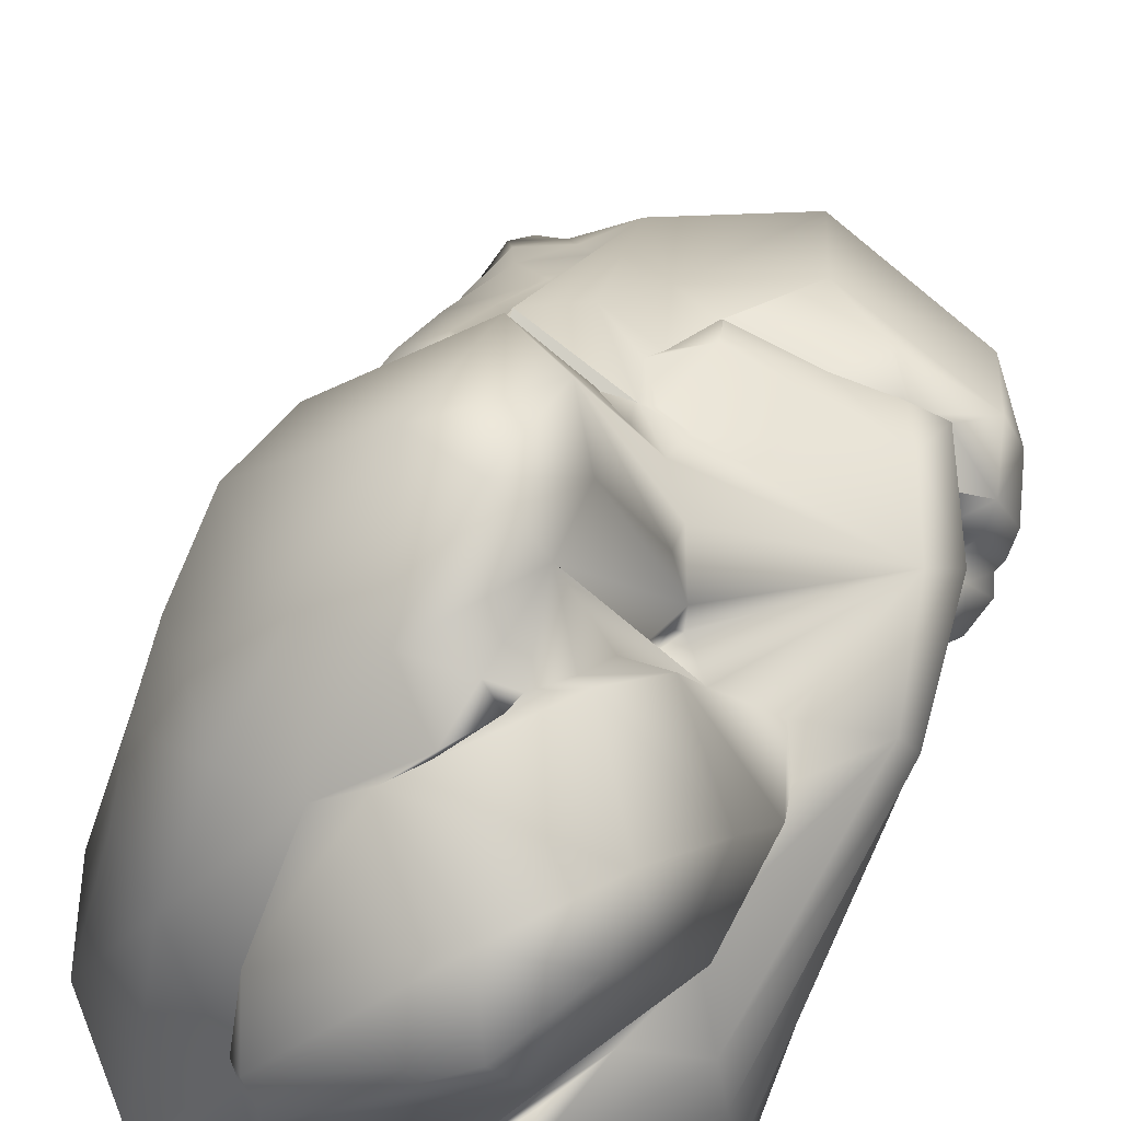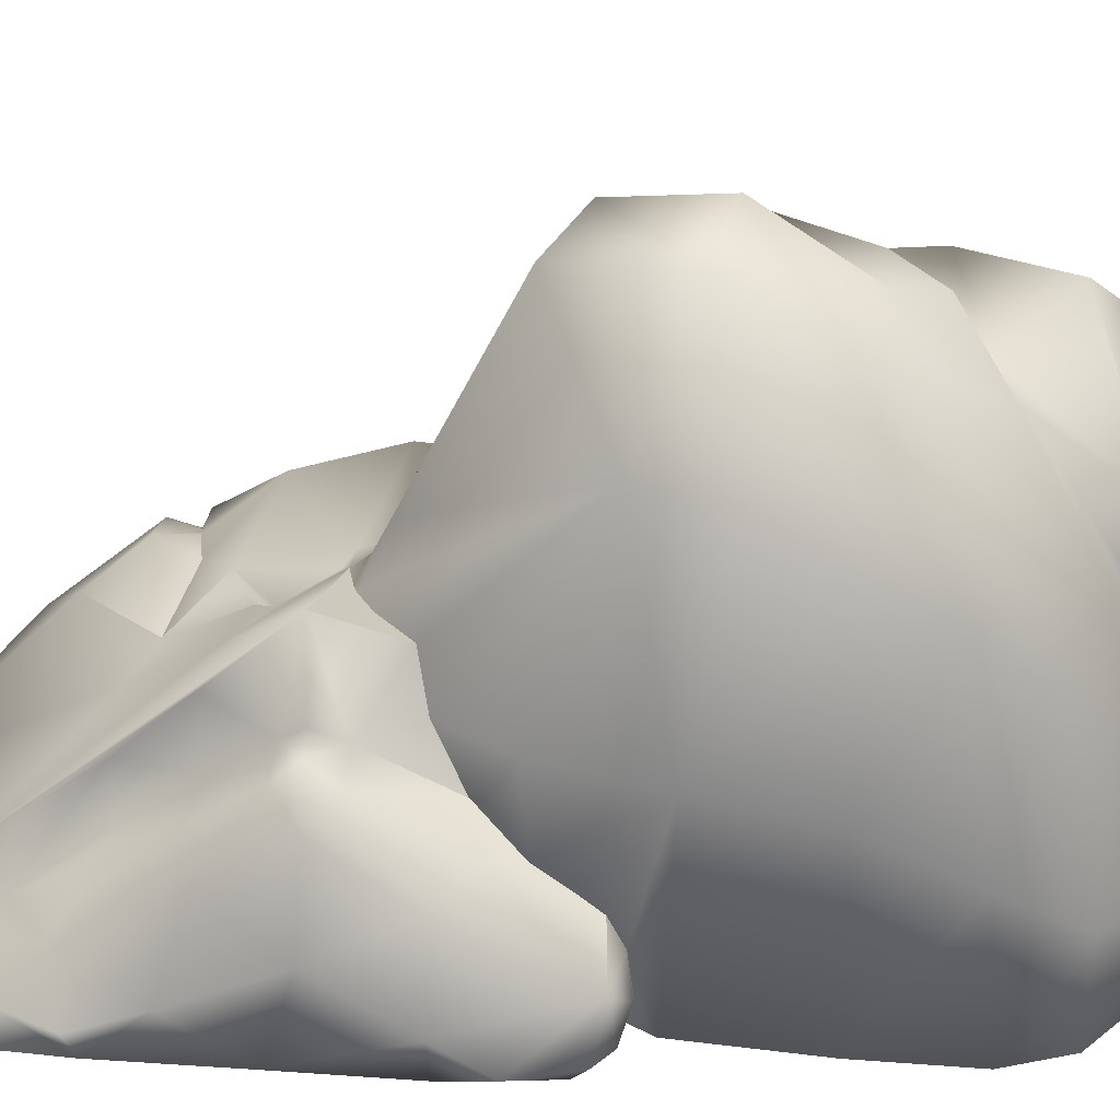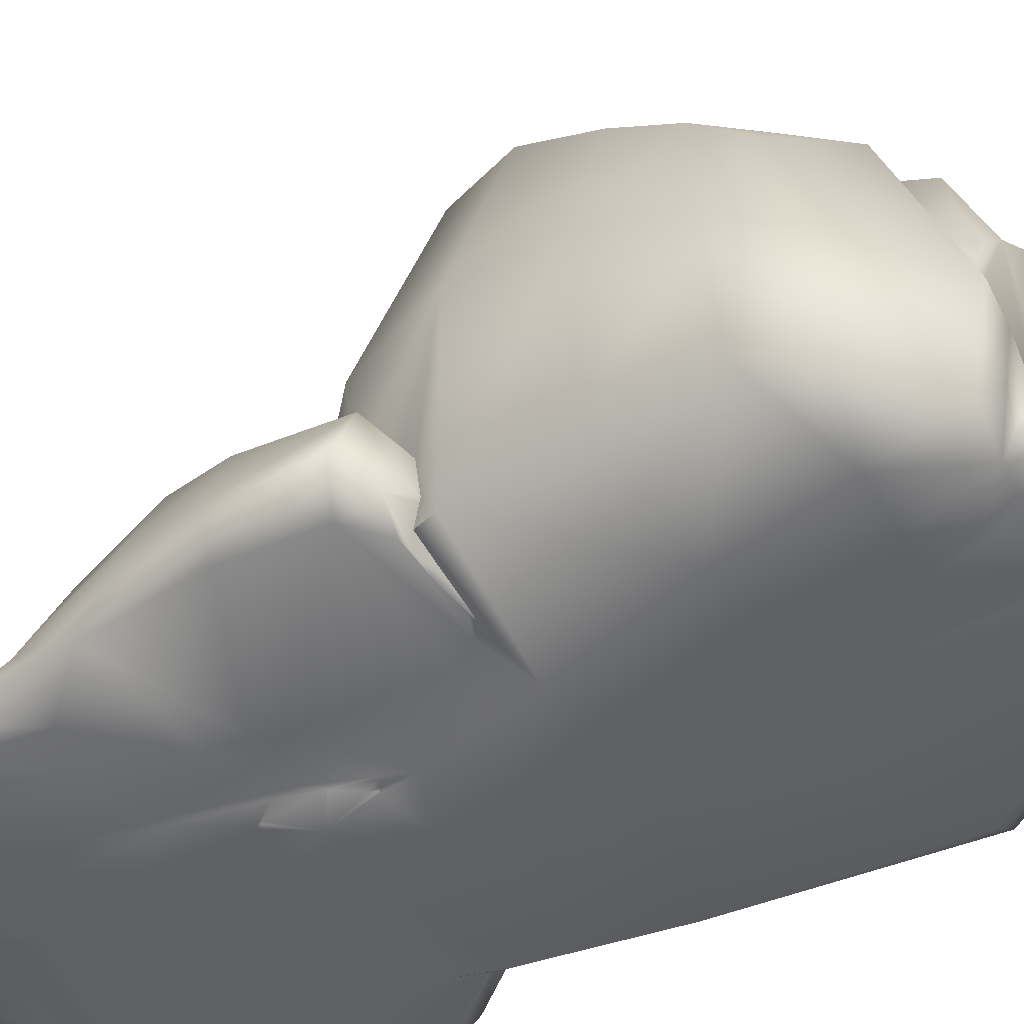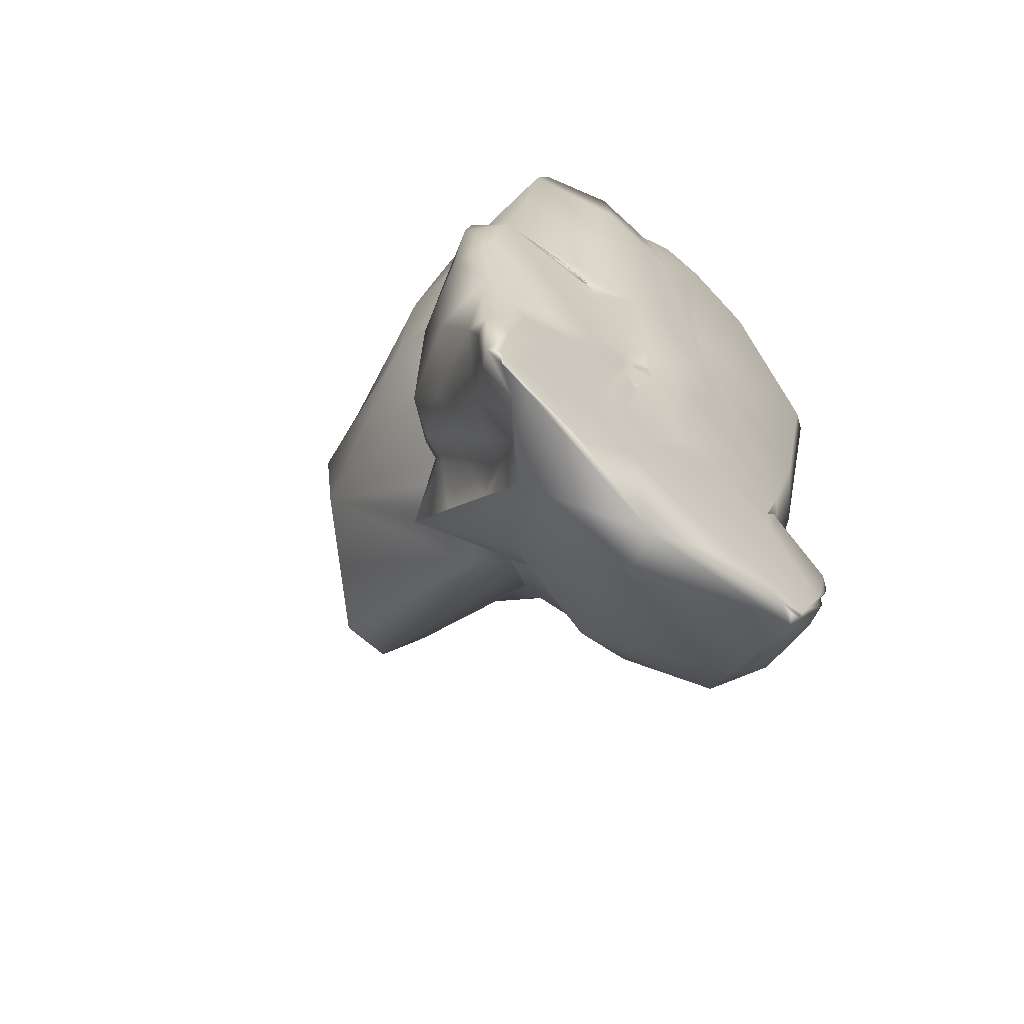
<metadata>
{"format":"obj","ext":"obj","renderer":"f3d","projection":"perspective","resolution":1024,"background":"white","views":[{"elev":59.2,"azim":29.7,"up":"+Y"},{"elev":32.0,"azim":-82.0,"up":"+Y"},{"elev":-49.4,"azim":-51.7,"up":"+Y"},{"elev":-63.0,"azim":-41.9,"up":"+Z"}]}
</metadata>
<code>
g default
v 13.23 0.5469 43.09
v 15.32 0.6063 46
v 13.11 0.5799 61.86
v -10.49 -0.107 78.05
v 8.002 0.01189 39.79
v 4.491 -0.0104 78.89
v -27.3 100.8 -43.57
v -62.48 155.9 22.61
v -19.06 114.7 -38.58
v 51.4 83.87 -79.29
v 1.855 92.72 -51.23
v 68.63 85.26 -49.07
v 27.91 0.6063 56.27
v 18.61 0.6063 24.22
v 68.18 5.239 2.545
v 1.25 97.49 -38.82
v 11.51 0.5469 77.13
v -72.7 7.566 113.5
v -33.6 -0.107 121.6
v -65.26 8.841 134
v 15.09 0.6063 71.25
v 74.51 66.88 -64.79
v -66.64 45.69 134.9
v 86.86 59.34 -15.9
v 68.65 42.7 -70.45
v -76.73 62.27 110
v -32.11 -0.107 77.26
v -12.95 -0.107 118.3
v 15.78 103.1 -21.64
v 2.024 -0.01783 113.5
v -66.37 138.5 78.19
v -82.46 86.9 38.02
v -81.87 79.48 77.57
v 9.522 0.461 89.6
v 83.88 38.46 -15.39
v -33.14 3.804 151.9
v -67.58 154.6 49.87
v 0.8363 193.5 7.501
v -9.035 104.6 -38.85
v -14.01 3.076 146.4
v 27.26 102.1 -2.178
v 82.75 75.36 -8.953
v 85.26 3.929 81.91
v -62.88 124.5 100.6
v -22.78 188 -2.976
v 8.661 0.5171 114.1
v 24.93 94.7 1.701
v 26.79 88.71 -2.11
v 79.25 19.14 -10.35
v 92.05 8.083 82.4
v -2.824 1.427 134
v 22.97 88.67 7.222
v 38.87 88.67 8.525
v 20.27 116 -6.047
v -34.36 39.72 160
v 28.09 2.501 159.8
v 55.17 2.43 143.6
v 1.891 1.823 133.1
v -58.44 108.5 117.3
v 23.23 101.6 11.95
v 91.11 18.8 81.9
v 58.68 83.98 4.235
v -3.425 3.611 144.3
v -20.2 38.38 157.2
v -7.694 5.886 155.5
v 86.53 35.98 82.2
v -14.05 12.48 160.1
v -26.19 191.4 35.79
v 66.81 79 16.63
v 70.46 79.96 27.39
v -13.05 24.62 156.5
v 10.69 4.259 167.5
v 80.48 50.33 77.16
v -11.97 19.72 160.9
v 69.87 72.62 42.35
v 7.781 8.824 175.8
v 17.8 184.7 46.02
v -29.54 171.9 76.9
v -14.8 34.64 155.4
v 7.455 18.98 171.3
v -31.12 148.4 109.5
v 4.05 41.22 151.3
v 28.04 135.9 35.02
v 41.98 136.1 32.35
v -6.134 53.96 147.6
v 13.81 180.9 20.93
v -33.53 117.6 134.8
v -8.877 73.44 145.9
v 71.18 127.1 58
v 71.2 72.04 65.16
v 60.08 7.901 156.8
v 32.95 8.186 172.9
v 68.39 69.07 65.48
v 9.163 47.95 147.9
v 58.45 18.77 153.2
v 31.51 20.14 167
v 60.63 63.43 91.33
v 37.38 53.61 133.2
v -1.317 198.1 42.01
v 11.08 54.79 150.7
v 52.79 52.3 128.8
v 28.77 157.8 54.57
v 53.56 36.78 142.1
v 39.9 53.01 137.2
v -2.766 96.31 151.6
v 51.76 60.71 112.2
v 73.35 118.2 90.95
v -4.598 176.8 78.1
v 40.58 55.89 132
v -8.35 151.2 108.1
v -8.66 91.8 147.5
v 35.33 166.2 59.65
v 7.123 93.44 157.8
v 58.94 113.6 128.2
v -6.735 128.5 140.4
v 22.36 163.3 66.65
v 16.6 177.3 74.75
v 62.16 155.9 88.6
v 4.098 157.2 99.9
v 14.56 168.2 90.66
v 14.07 165.7 91.64
v 22.64 168.8 75.94
v 42.68 159.6 122.8
v 54.12 142.7 138.7
v 65.08 140.8 107.1
v -77.02 10.2 77.35
v 51.86 5.712 -48.6
v -73.82 87.44 0.3842
v 15.79 0.5799 27.44
v 52.19 70.31 -100.4
v -5.319 -0.107 31.56
v 65.56 20.83 -59
v 66.28 22.41 -58.25
v 16.62 0.5469 10.8
v -36.12 99.46 -39.91
v 67.49 34.35 -66.08
v 68.57 33.55 -68.2
v 67.28 34.61 -67.02
v -6.165 89.34 -80.99
v 7.625 0.07264 12.84
v -76.4 11.08 33.63
v -27.3 99.01 -45.8
v -23.98 98.5 -47.03
v 74.42 18.94 -73.69
v 69.58 30.08 -82.16
v 14.01 0.4689 3.82
v 69.14 50.23 -97.25
v 57.71 55.48 -90.35
v 63.27 35.04 -75.97
v -13.94 96.73 -50.04
v 13.05 0.535 -9.917
v -1.2e-05 0 -5
v 75.87 16.92 -89.15
v 68.63 39.83 -91.57
v 74.66 30.28 -104.4
v 57.8 13.25 -56.55
v -26.24 -0.107 25.15
v 58.66 36.74 -85.87
v 64.68 33 -88.78
v 59.65 36.16 -83.83
v 74.63 23.73 -97.83
v 53.5 9.167 -54.56
v 54.53 9.261 -56.4
v 54.86 10.54 -55.42
v -20.86 88.71 -67.26
v 72.73 18.79 -95.49
v 71.97 6.393 -86.66
v -54.12 82.63 -23.66
v 65.9 36.96 -123.3
v 60.94 60.87 -115.3
v -8.73 92.97 -53.53
v -12.47 96.36 -50.15
v 2.851 0.5746 -29.27
v 73.53 7.626 -94.95
v -46.3 98.25 -27.95
v 70.55 16.29 -111.1
v 70.71 9.759 -106.7
v -17.66 86.7 -73.36
v -39.44 89.69 -76.14
v -20.23 1.947 -16.79
v 69.78 8.415 -103.2
v 59.65 44.73 -86.76
v 4.095 72.14 -123.9
v 29.33 75.04 -111
v -63.8 65.59 -11.19
v -78.35 60.56 -9.88
v -50.52 107.9 -52.95
v -61.26 82.1 -51.49
v -62.13 79.25 -40.92
v 39.82 3.808 -93
v -74.87 45.13 21.08
v -94.79 36.94 24.07
v -75.79 36.21 26.14
v -47.77 6.735 22.48
v -48.75 6.667 22.48
v 66.07 4.671 -109.5
v -5.096 0.535 -27.1
v 0.2331 0.6063 -50.3
v -61.62 78.37 -58.36
v -47.15 6.836 21.64
v -63.97 7.019 22.27
v 46.07 39.2 -146.4
v -76.73 21.34 27.88
v -75.38 21.47 27.91
v -75.12 20 27.36
v -63.95 10.67 23.71
v -49.54 7.496 21.65
v -76.74 8.5 22.82
v -52.82 83.89 -80.25
v -63.58 10.72 23.73
v -64.19 10.87 23.79
v 63.8 13.07 -125.5
v -69.75 78.9 -51.28
v 62.03 4.509 -117.4
v 66.87 34.52 -68.3
v -72.26 8.641 22.88
v 60.99 4.994 -120.6
v -74.55 74.6 -40.52
v -86.19 14.78 25.29
v 61.2 5.102 -125.3
v -90.57 7.787 14.78
v -39.13 6.584 8.866
v -19.12 3.941 -30.47
v 55.23 3.97 -114
v -92.8 54.59 -18.54
v 45.9 67.36 -101.8
v 40.26 69.87 -100.6
v 15.99 3.808 -73.88
v 18.74 4.385 -64.15
v 18.42 75.34 -95.24
v 38.63 70.32 -100.4
v -100.1 19.53 20.57
v -20.43 4.111 -29.67
v -21.28 4.098 -32.75
v -19.74 4.1 -30.57
v -73.23 73.67 -58.97
v -19.73 0.6063 -47.46
v -84.82 68.68 -49.14
v -30.02 6.023 -27.81
v -31.88 6.006 -33.84
v -60.06 64.96 -77.33
v 54.46 4.455 -131.9
v -104.8 17.41 -0.03284
v 52.92 4.954 -135.9
v -59.91 36.19 -140.3
v -102.8 25.52 -17.74
v 51.65 5.102 -143
v 47.25 10.56 -148.3
v 24.85 3.97 -129.4
v -47.38 6.172 -38.32
v -32.69 5.125 -46.45
v 41.2 4.096 -131.1
v -52.92 62.25 -102.7
v 59.7 43.03 -86.66
v 0.1075 3.97 -118.1
v 50.68 64.47 -103.1
v -72.63 58.53 -81.22
v -96.75 38.74 -48.89
v -73.38 49.51 13.83
v -71.29 56.19 2.086
v -86.71 51.58 -75.91
v 48.32 4.94 -144.3
v -43.84 5.379 -50.84
v -97.27 9.085 -17.27
v -31.4 70.35 -102.9
v 41.15 4.455 -143.2
v -62.74 66.74 -13.05
v -29.29 3.97 -62
v -27.57 3.957 -61.98
v -28.88 3.976 -60.52
v -52.04 6.209 -45.47
v 47.64 5.102 -148.9
v -58.99 49.34 -99.3
v -20 25.28 -174.8
v -45.92 4.954 -83.12
v -33.37 4.509 -53.4
v -55.47 6.172 -56.75
v -42.25 4.455 -79.89
v 41.96 5.102 -152.2
v 37.5 4.998 -149.5
v -24.49 3.97 -108.7
v -42.55 6.784 17.85
v 19.88 4.455 -141.2
v -35.02 4.096 -94.7
v -70.13 42.72 -104.8
v -63.4 5.253 -89.86
v -99.09 9.307 -57.9
v 15.99 4.94 -144.3
v -5.17 4.455 -132.7
v -67.6 30.21 -126.4
v -32.64 6.187 -11.37
v -96.54 22.18 -83.87
v -14.46 72.27 -97.46
v -52.36 4.94 -100.7
v -26.51 7.631 -173.6
v -29.81 4.455 -124.2
v -45.14 4.455 -108.8
v -8.377 4.94 -137.6
v -70.42 6.159 -87.88
v -85.24 31.14 -112.1
v -83.46 6.31 -79.79
v 6.492 3.808 -69.17
v -22.42 4.308 -28.06
v -27.76 4.406 -40.4
v -33.4 4.94 -128.4
v -23.6 4.62 -28.3
v -50.81 4.94 -116.3
v -6.454 3.857 -79.31
v -74.56 5.253 -111.8
v -99.78 8.25 -102
v -91.03 6.31 -105.4
v 46.02 7.43 -65.82
v -98.54 14.07 -106.4
v -76.72 20.79 -132.9
v -80.81 6.159 -110.8
v -29.46 4.03 -60.2
v -27.93 4.455 -40.41
v -27.84 4.407 -40.6
v -58.67 5.253 -152.2
v -76.18 5.253 -132.8
v -93.68 17.18 -125
v -82.86 13.81 -137.3
v -82.42 6.97 -142.6
v -94.62 6.31 -129.7
v -87.26 6.159 -131.2
v -13.66 72.29 -98.23
v -99.39 8.216 -131.9
v -85.4 6.159 -140.5
v -94.07 6.572 -138.6
v -93.31 6.31 -138.1
v -13.99 3.864 -77.98
v -73.92 13.28 24.7
g January_Rock_12
f 2 3 1 129
f 21 3 2 13
f 5 6 4 131
f 8 9 7 135
f 9 8 45
f 11 12 10 139
f 13 14 15 43
f 127 15 14 134
f 12 11 16 29
f 5 3 17 6
f 3 5 1
f 20 18 19 36
f 6 17 34
f 14 13 2 129
f 10 12 22 130
f 18 20 23 26
f 35 25 22 24
f 3 21 17
f 17 21 56 34
f 27 4 28 19
f 4 6 30 28
f 32 33 31 37
f 32 37 8 128
f 30 6 34 46
f 39 45 38 16
f 45 39 9
f 29 16 38
f 19 28 40 36
f 12 29 41
f 41 29 54
f 24 22 12 42
f 13 43 57
f 33 26 44 31
f 41 47 48 12
f 15 49 50 43
f 28 30 51 40
f 48 47 52
f 60 52 47 41
f 53 12 48 52
f 55 23 20 36
f 21 13 57 56
f 30 46 58 51
f 26 23 59 44
f 34 56 46
f 60 41 77
f 49 35 61 50
f 12 53 62
f 62 53 70 69
f 52 60 53
f 53 60 77 83
f 42 12 62 69
f 40 51 63 65
f 63 51 58
f 54 29 38 86
f 36 40 64 55
f 40 65 67
f 35 24 66 61
f 87 59 23 55
f 46 56 58
f 63 58 56 72
f 8 37 68 45
f 71 40 67 74
f 40 71 64
f 64 71 79
f 65 63 72
f 69 70 75
f 24 42 73 66
f 69 75 42
f 73 42 75 93
f 76 67 65 72
f 86 77 41 54
f 78 37 31 81
f 37 78 68
f 80 74 67 76
f 71 74 80 82
f 44 81 31
f 79 71 82 85
f 83 84 53
f 64 79 85 88
f 44 59 87 81
f 55 64 88 87
f 38 45 68 99
f 84 89 70 53
f 75 70 90 93
f 57 43 50 91
f 72 56 92 76
f 73 93 97 101
f 85 82 94 88
f 82 80 94
f 94 80 96 103
f 50 61 95 91
f 91 92 56 57
f 92 96 80 76
f 103 95 61 66
f 90 98 93
f 93 98 97
f 94 98 100
f 100 98 114 113
f 66 73 101 103
f 84 83 102 112
f 103 96 95
f 86 38 99 77
f 101 97 106
f 104 109 98 94
f 88 94 105 111
f 91 95 96 92
f 106 97 98 109
f 105 94 100 113
f 104 94 103 101
f 89 107 90 70
f 68 78 108 99
f 87 88 110 81
f 101 106 109 104
f 83 77 102
f 116 102 77 117
f 110 88 111 115
f 81 110 78
f 108 78 110 120
f 114 98 90 107
f 99 108 77
f 117 77 108 120
f 111 105 115
f 102 116 112
f 112 116 119 118
f 116 117 122
f 112 118 89 84
f 119 110 115 123
f 113 114 124
f 121 119 116 122
f 120 110 119 121
f 117 120 122
f 122 120 121
f 123 115 105
f 105 113 124 123
f 118 119 123
f 118 125 107 89
f 114 107 125 124
f 125 118 123 124
f 27 19 18 126
f 26 33 126 18
f 156 132 49 15
f 156 15 127 164
f 150 39 16 172
f 11 171 172 16
f 1 5 129
f 134 129 5 140
f 150 143 39
f 7 9 143 142
f 9 39 143
f 254 182 25
f 25 182 148 22
f 256 130 22 148
f 215 25 138
f 49 132 133 35
f 138 25 35 136
f 136 35 133
f 129 134 14
f 142 135 7
f 138 136 137 215
f 137 136 133 144
f 145 149 215 137
f 134 140 146
f 5 131 140
f 152 140 131 157
f 33 32 141 126
f 326 139 230
f 230 139 10 231
f 231 10 130 227
f 145 137 144 153
f 147 148 182 154
f 256 148 147 170
f 226 256 170
f 149 145 160
f 160 145 159 158
f 127 134 146 151
f 152 151 146 140
f 155 147 154 161
f 27 157 131 4
f 182 254 154
f 154 254 158 159
f 161 154 159 166
f 162 163 164
f 27 126 141 157
f 139 165 171 11
f 166 159 145 153
f 152 157 180 197
f 133 132 144
f 144 132 156 167
f 156 164 163 167
f 153 144 167 174
f 128 168 267 185
f 260 128 185
f 169 170 147 155
f 127 151 173 198
f 166 153 174 181
f 135 175 8
f 168 128 8 175
f 176 155 161 177
f 173 151 152 197
f 177 161 166 181
f 171 165 172
f 178 179 165
f 179 187 172 165
f 169 155 176 212
f 183 184 170
f 226 170 184 227
f 185 186 260
f 260 186 259
f 189 187 188
f 199 188 187 209
f 190 167 163 312
f 167 190 224 214
f 191 192 193
f 195 201 200 194
f 194 210 195
f 195 210 206 201
f 174 167 196 181
f 196 167 214
f 223 197 180 233
f 207 200 201 208
f 169 202 170
f 183 170 202 274
f 217 181 196 214
f 203 204 193 192
f 203 205 204
f 201 206 216
f 282 207 208 221
f 241 199 209 253
f 206 210 211
f 189 188 213 218
f 165 139 178
f 139 326 293 178
f 177 181 217 220
f 198 173 197 237
f 219 203 192 232
f 212 176 177 220
f 221 222 282
f 214 224 242
f 213 188 199 236
f 225 192 186 218
f 192 191 259 186
f 201 216 208
f 219 208 216 332
f 25 215 149 254
f 160 158 254 149
f 312 229 228 190
f 162 312 163
f 238 225 218 213
f 202 169 212 248
f 227 184 231
f 184 230 231
f 233 234 235
f 197 223 237
f 237 223 235 234
f 237 304 317 318
f 237 234 304
f 244 217 214 242
f 238 213 236
f 221 208 219 232
f 306 239 240 251
f 236 199 241 257
f 232 192 243
f 246 243 192 225
f 245 187 179 265
f 258 246 225 238
f 220 217 244 247
f 220 247 212
f 248 212 247 272
f 244 242 262
f 224 190 249 252
f 187 245 209
f 209 245 253
f 251 240 250 263
f 242 224 252 266
f 241 253 273
f 221 232 243 264
f 190 228 255 249
f 258 238 261 292
f 227 130 226
f 130 256 226
f 326 230 184 183
f 183 265 293 326
f 261 238 236 257
f 250 221 264 271
f 247 244 262 272
f 218 186 185 267
f 267 189 218
f 268 269 270
f 263 250 271 277
f 262 242 266 280
f 248 272 279
f 257 241 273 285
f 183 274 265
f 276 251 275 278
f 251 276 318 317
f 304 303 306 317
f 251 317 306
f 266 252 249 283
f 276 278 268 316
f 318 276 316
f 270 316 268
f 275 251 263 286
f 264 243 246 287
f 267 168 189
f 175 187 189 168
f 272 262 280 279
f 32 128 260 259
f 259 191 32
f 332 141 205
f 191 193 32
f 141 32 193 204
f 204 205 141
f 281 255 228 302
f 302 308 281
f 281 308 331 284
f 295 248 280
f 248 279 280
f 274 202 248 295
f 280 266 283 288
f 278 275 294
f 216 206 211 332
f 205 203 219 332
f 268 278 284
f 297 284 278 294
f 257 285 261
f 300 261 285 290
f 286 263 277 299
f 271 264 287 277
f 249 255 289 283
f 287 246 258 292
f 290 273 253 245
f 291 239 180
f 180 239 306 303
f 303 233 180
f 235 223 233
f 288 283 289 298
f 292 261 300
f 178 293 265 179
f 255 281 296 289
f 265 274 245
f 245 274 295
f 281 284 297 296
f 273 290 285
f 277 287 301 299
f 228 229 302
f 297 294 307
f 294 275 286 309
f 234 233 303 304
f 280 288 295
f 295 288 298
f 298 289 296 305
f 296 297 307 305
f 308 302 198
f 312 127 198 229
f 198 302 229
f 309 286 299 315
f 295 298 305 319
f 307 294 309 320
f 301 287 310 311
f 299 301 311 315
f 310 287 292 313
f 312 162 127
f 127 162 164
f 313 292 300 321
f 290 245 314
f 314 245 322
f 300 290 314 321
f 237 318 316 270
f 319 305 307 320
f 308 198 237 331
f 270 269 237
f 237 269 331
f 320 309 315 325
f 323 322 245 295
f 310 313 321 327
f 315 311 324 325
f 321 314 322 327
f 311 310 327 324
f 323 295 319 328
f 328 319 320 325
f 172 187 150
f 150 187 143
f 143 187 142
f 175 135 187
f 187 135 142
f 322 323 329 327
f 325 324 330 328
f 269 268 284 331
f 329 323 328 330
f 324 327 329 330
f 222 221 250 291
f 239 291 250 240
f 207 282 200
f 291 180 157 222
f 222 157 282
f 157 141 332 211
f 157 211 210 194
f 157 194 200 282

</code>
